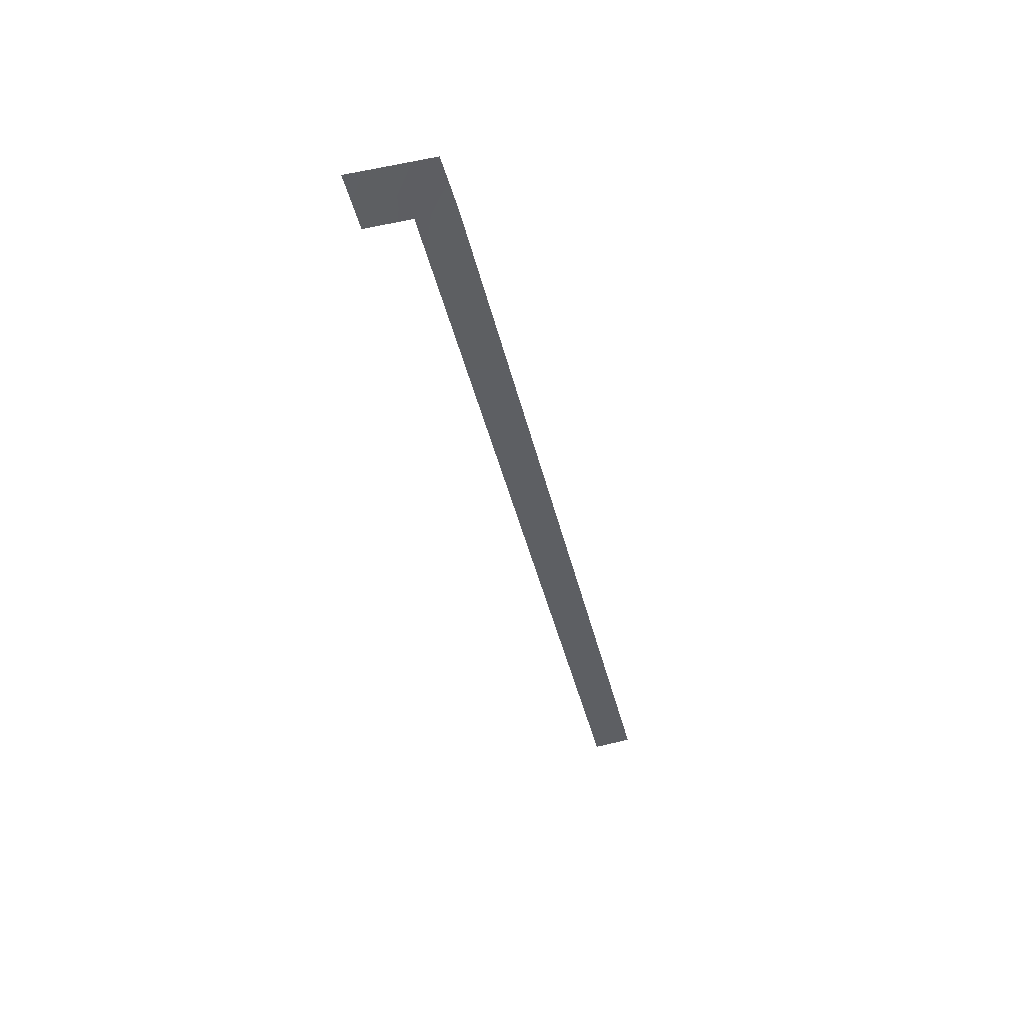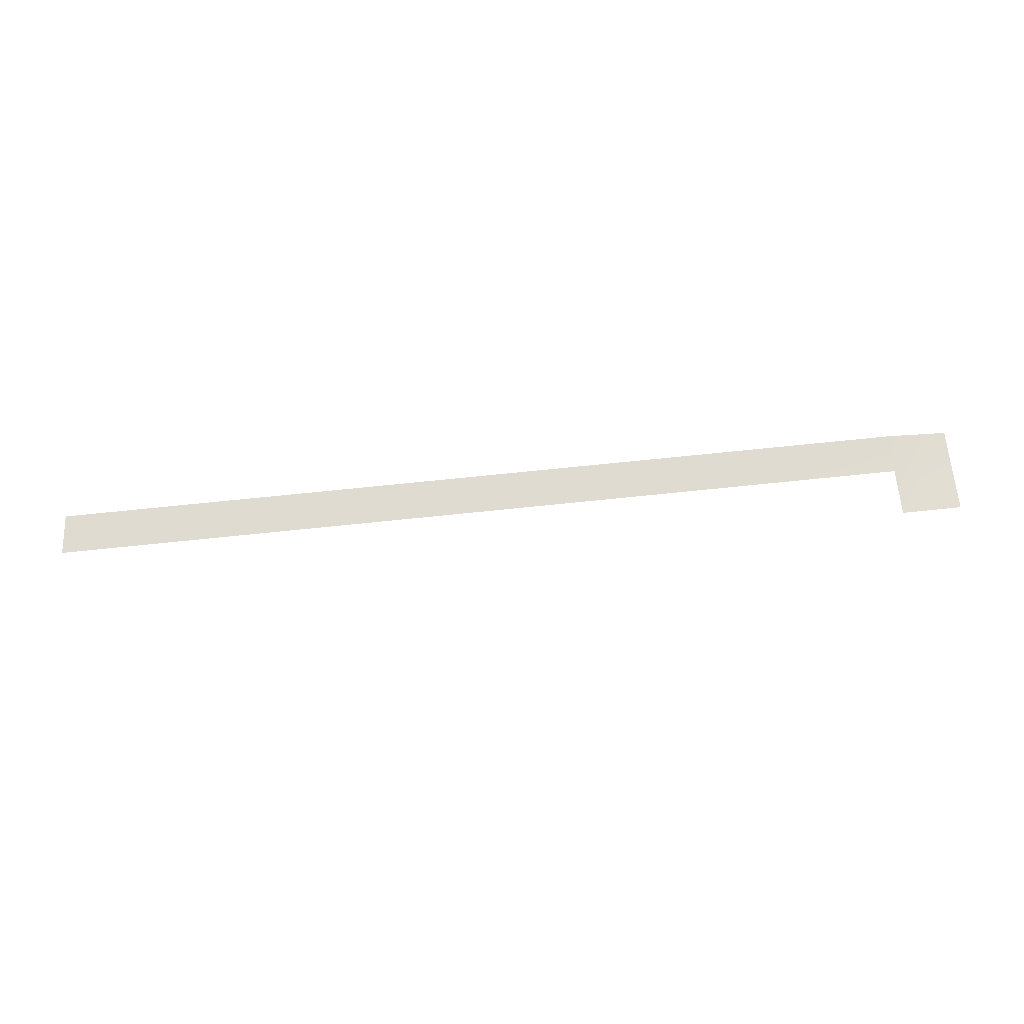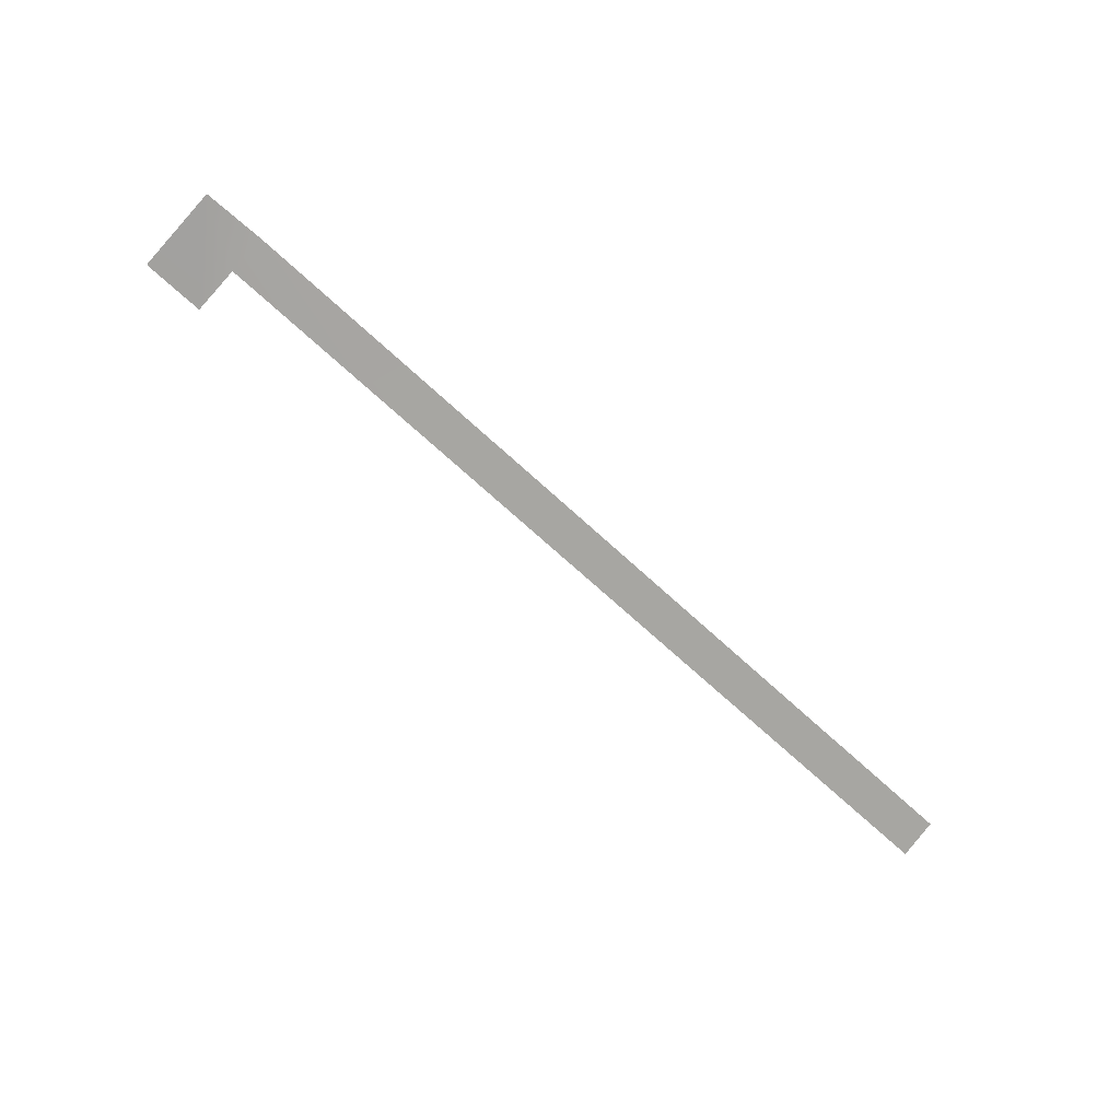
<metadata>
{"format":"obj","ext":"obj","renderer":"f3d","projection":"perspective","resolution":1024,"background":"white","views":[{"elev":-39.9,"azim":-77.4,"up":"+Z"},{"elev":67.0,"azim":173.9,"up":"+Z"},{"elev":-71.4,"azim":-42.4,"up":"+Z"}]}
</metadata>
<code>
g wuy05
v -18.2 1.479 -0.08228
v -32.97 1.479 -0.08228
v -33.01 -1.479 0.08301
v -17.27 -1.479 0.08301
v 15.27 1.479 -0.08228
v 16.2 -1.479 0.08301
v 31.73 -1.479 0.08301
v 32.06 1.479 -0.08228
v -37.52 -1.378 -0.08228
v -32.97 5.018 -0.1821
v -37.52 5.018 -0.1821
f 3 1 2
f 1 3 4
f 4 5 1
f 5 4 6
f 8 6 7
f 6 8 5
f 3 2 9
f 9 10 11
f 10 9 2

</code>
